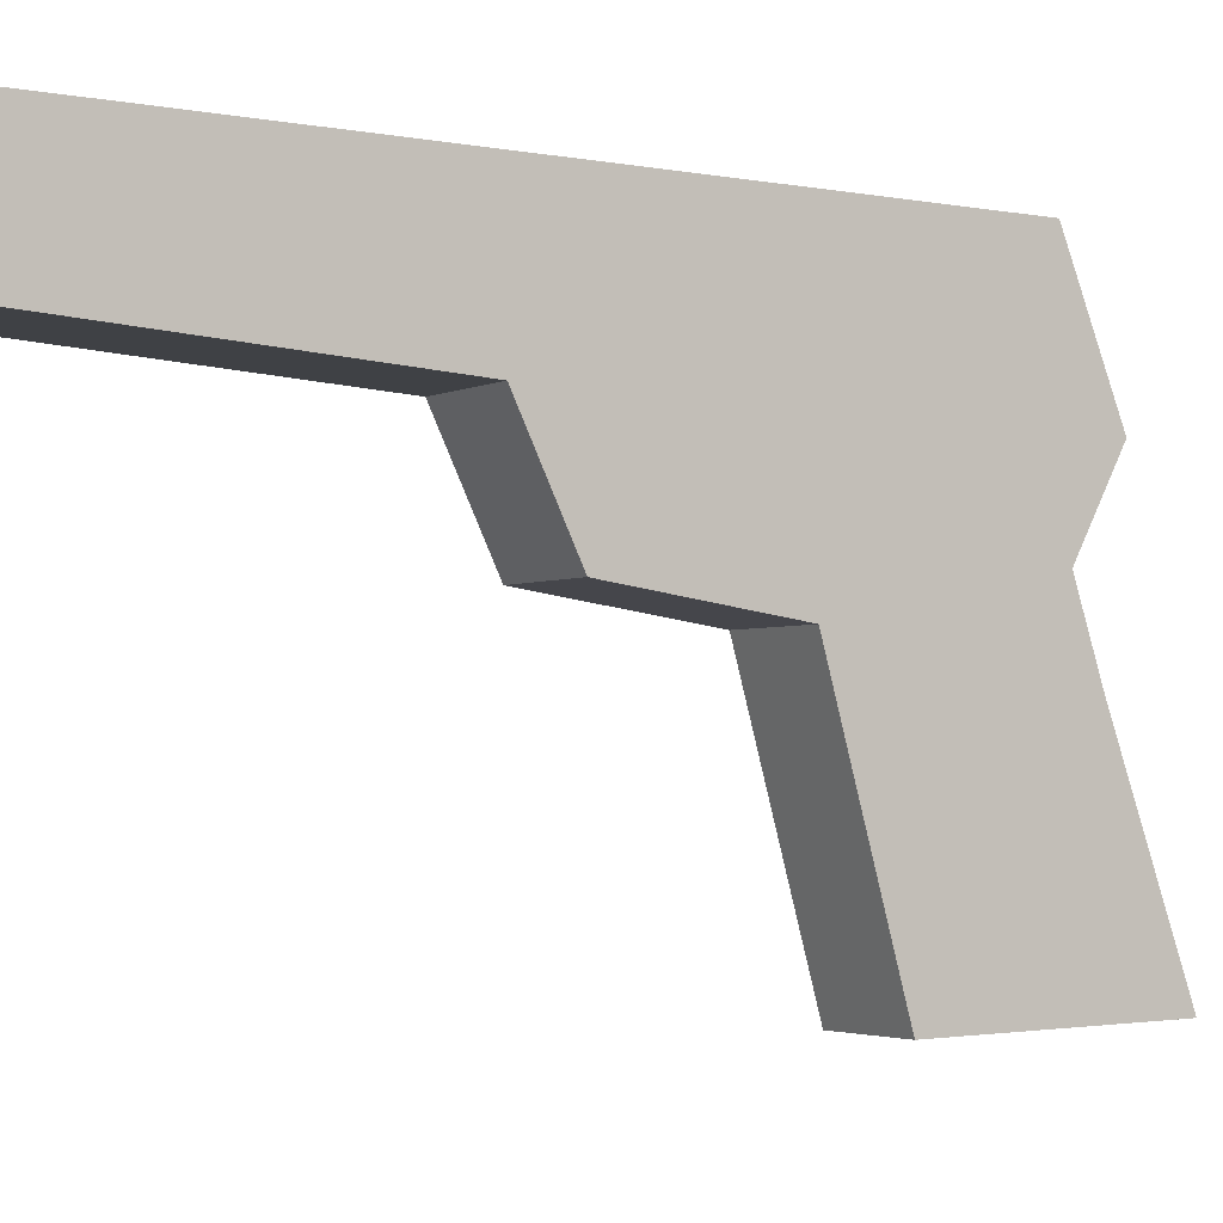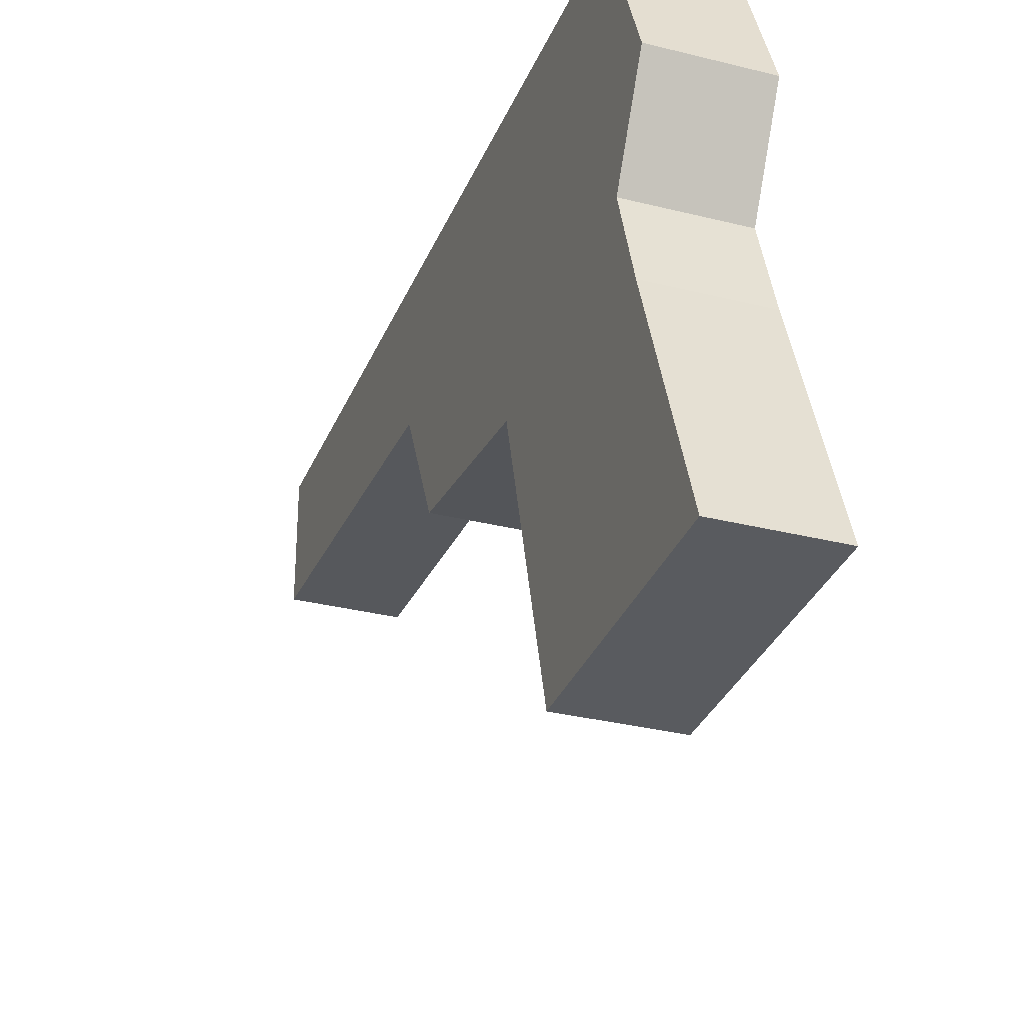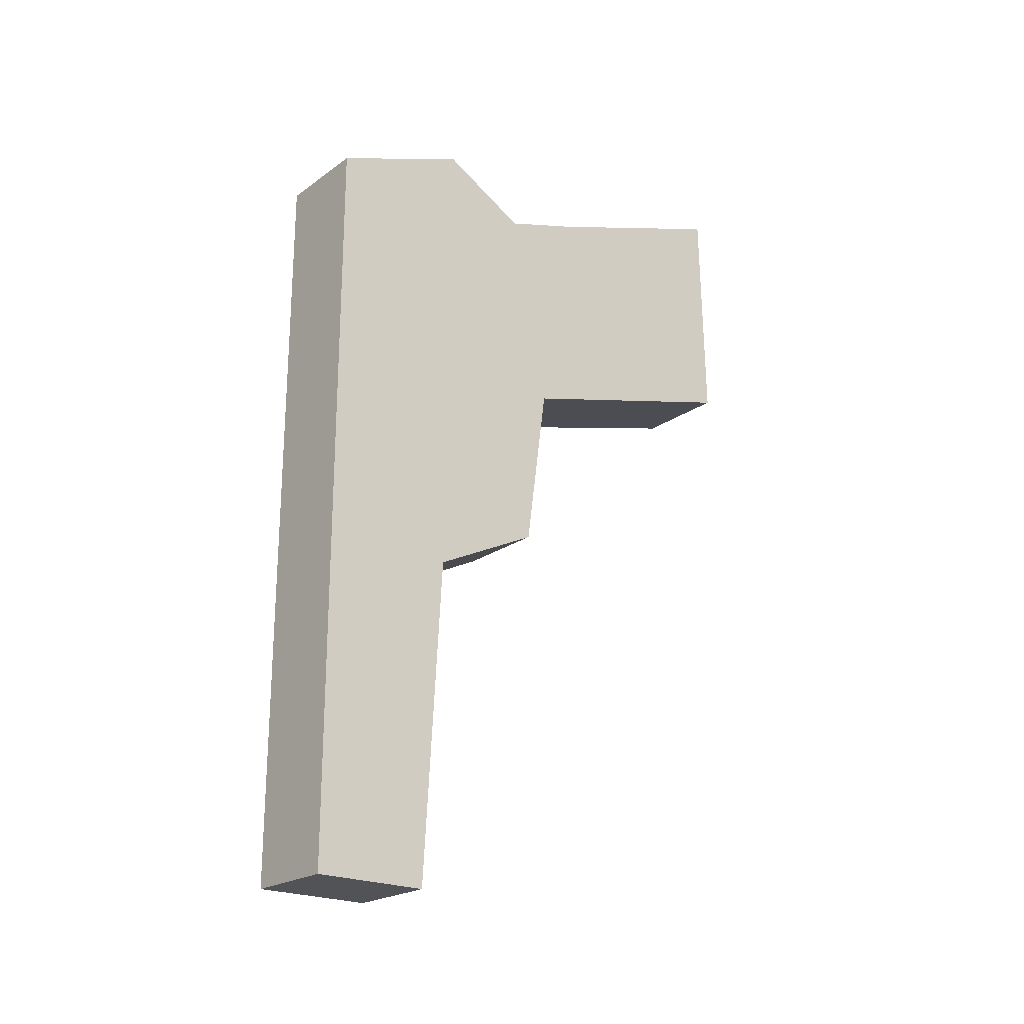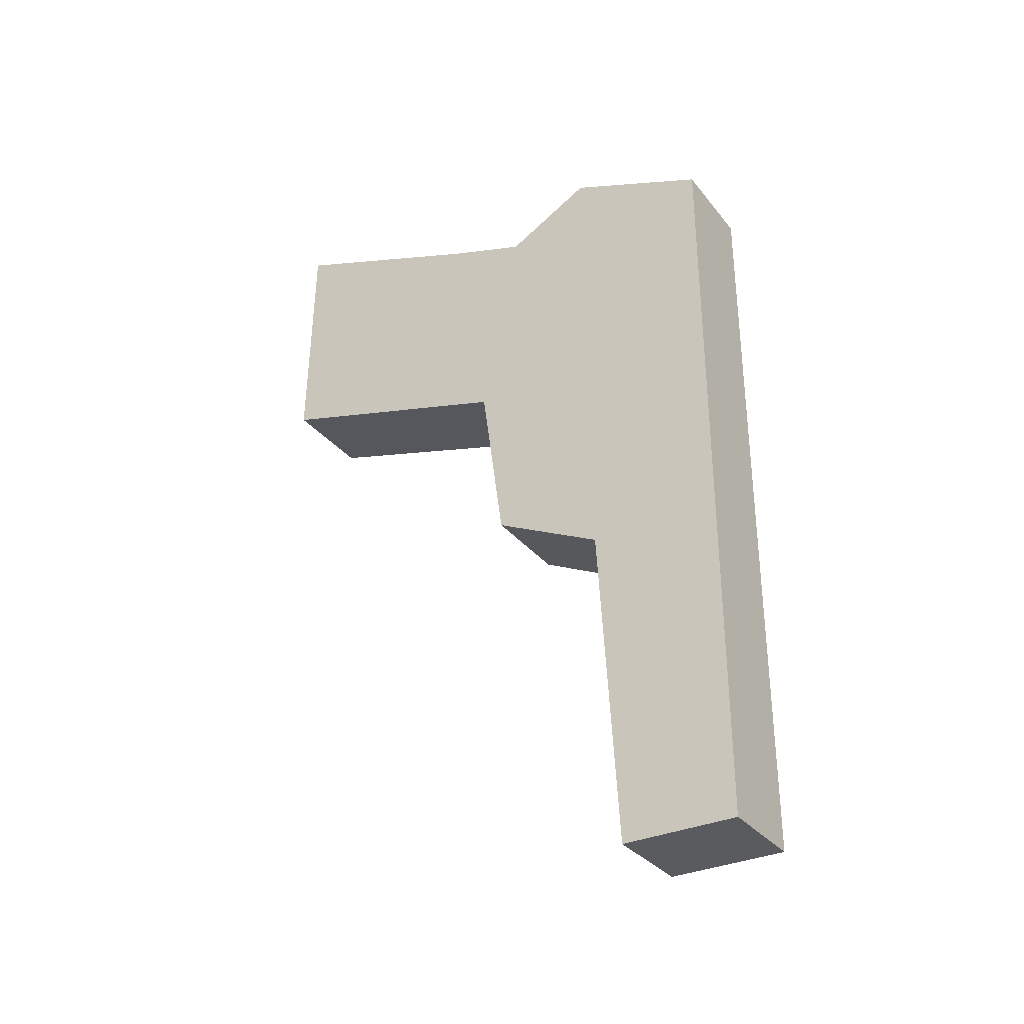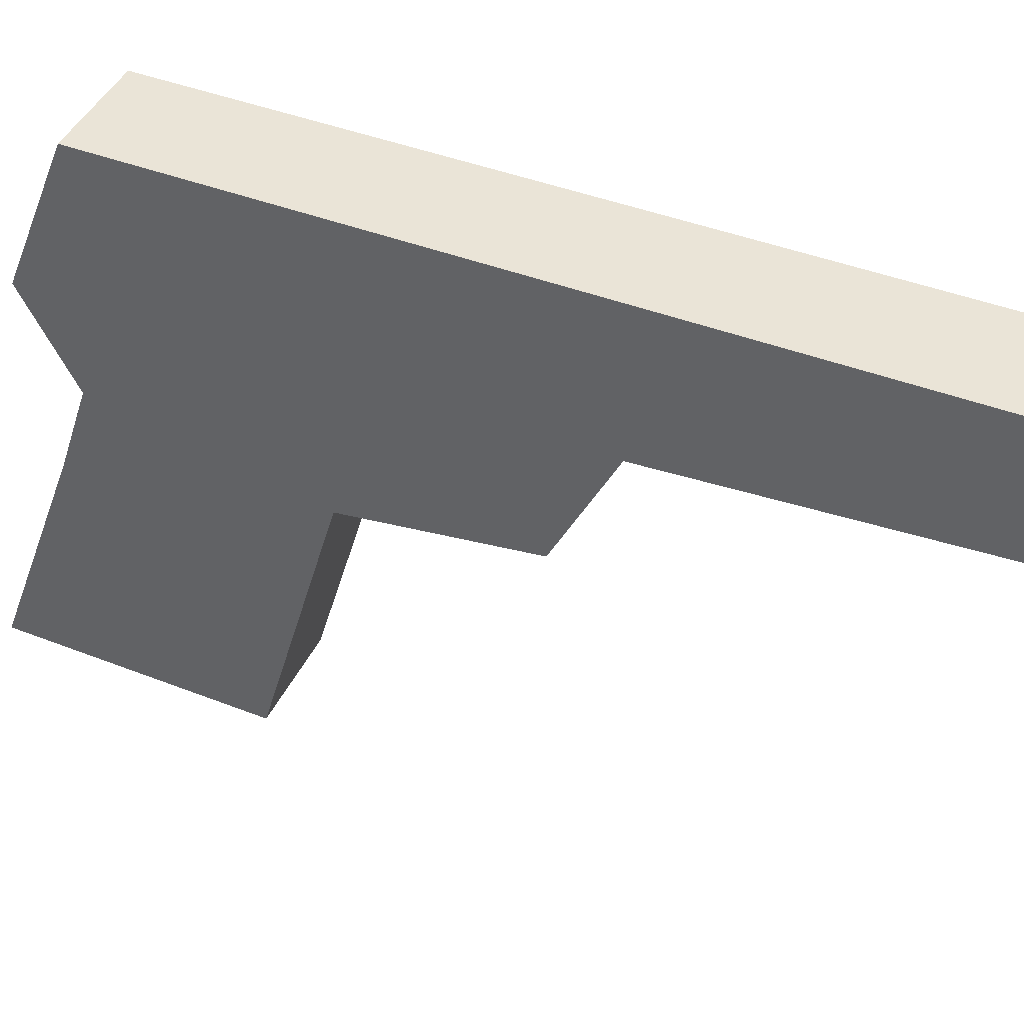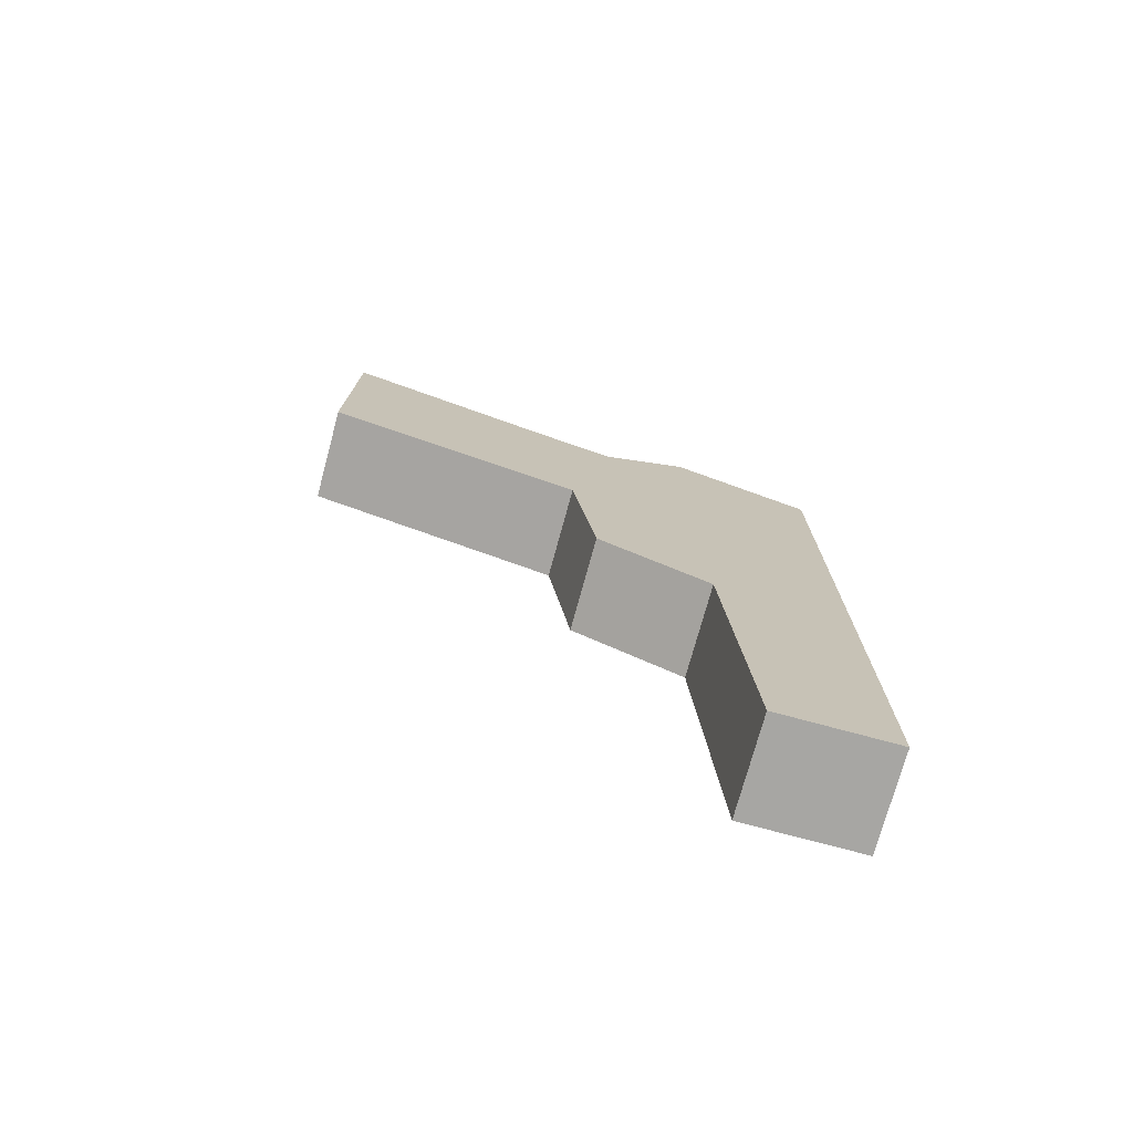
<metadata>
{"format":"obj","ext":"obj","renderer":"f3d","projection":"perspective","resolution":1024,"background":"white","views":[{"elev":-3.0,"azim":-123.1,"up":"+Y"},{"elev":-31.3,"azim":-19.8,"up":"+Y"},{"elev":-22.2,"azim":-129.5,"up":"+Z"},{"elev":-32.6,"azim":122.3,"up":"+Z"},{"elev":43.7,"azim":114.2,"up":"+Y"},{"elev":-74.1,"azim":74.8,"up":"+Z"}]}
</metadata>
<code>
o Gun_Cube.018
v -0.0132 -0.0341 -0.0236
v -0.0132 0.1122 -0.05115
v 0.0132 -0.0341 -0.0236
v 0.0132 0.1122 -0.05115
v -0.0132 -0.03292 0.04228
v -0.0132 0.1122 0.01049
v 0.0132 -0.03292 0.04228
v 0.0132 0.1122 0.01049
v -0.0132 0.07166 -0.05115
v 0.0132 0.07166 -0.05115
v 0.0132 0.07324 0.0263
v -0.0132 0.07324 0.0263
v -0.0132 0.08005 -0.1974
v -0.0132 0.1122 -0.1974
v 0.0132 0.1122 -0.1974
v 0.0132 0.08005 -0.1974
v 0.0132 0.03729 -0.044
v 0.0132 0.02601 0.02057
v -0.0132 0.02601 0.02057
v -0.0132 0.03729 -0.044
v 0.0132 0.04371 -0.09083
v -0.0132 0.04371 -0.09083
v -0.0132 0.07481 -0.1062
v 0.0132 0.07481 -0.1062
v 0.0132 0.1122 -0.1062
v -0.0132 0.1122 -0.1062
v -0.0132 0.05447 -0.04757
v 0.0132 0.05447 -0.04757
v 0.0132 0.04883 0.013
v -0.0132 0.04883 0.013
v 0.0132 0.05926 -0.09849
v -0.0132 0.05926 -0.09849
f 24 23 13 16
f 10 4 8 11
f 11 8 6 12
f 12 6 2 9
f 3 7 5 1
f 8 4 2 6
f 30 12 9 27
f 29 11 12 30
f 28 10 11 29
f 31 21 22 32
f 13 14 15 16
f 26 25 15 14
f 25 24 16 15
f 23 26 14 13
f 1 20 17 3
f 3 17 18 7
f 7 18 19 5
f 5 19 20 1
f 17 20 22 21
f 9 2 26 23
f 4 10 24 25
f 2 4 25 26
f 27 32 22 20
f 31 28 17 21
f 24 10 28 31
f 9 23 32 27
f 24 31 32 23
f 17 28 29 18
f 18 29 30 19
f 19 30 27 20
l 9 10

</code>
